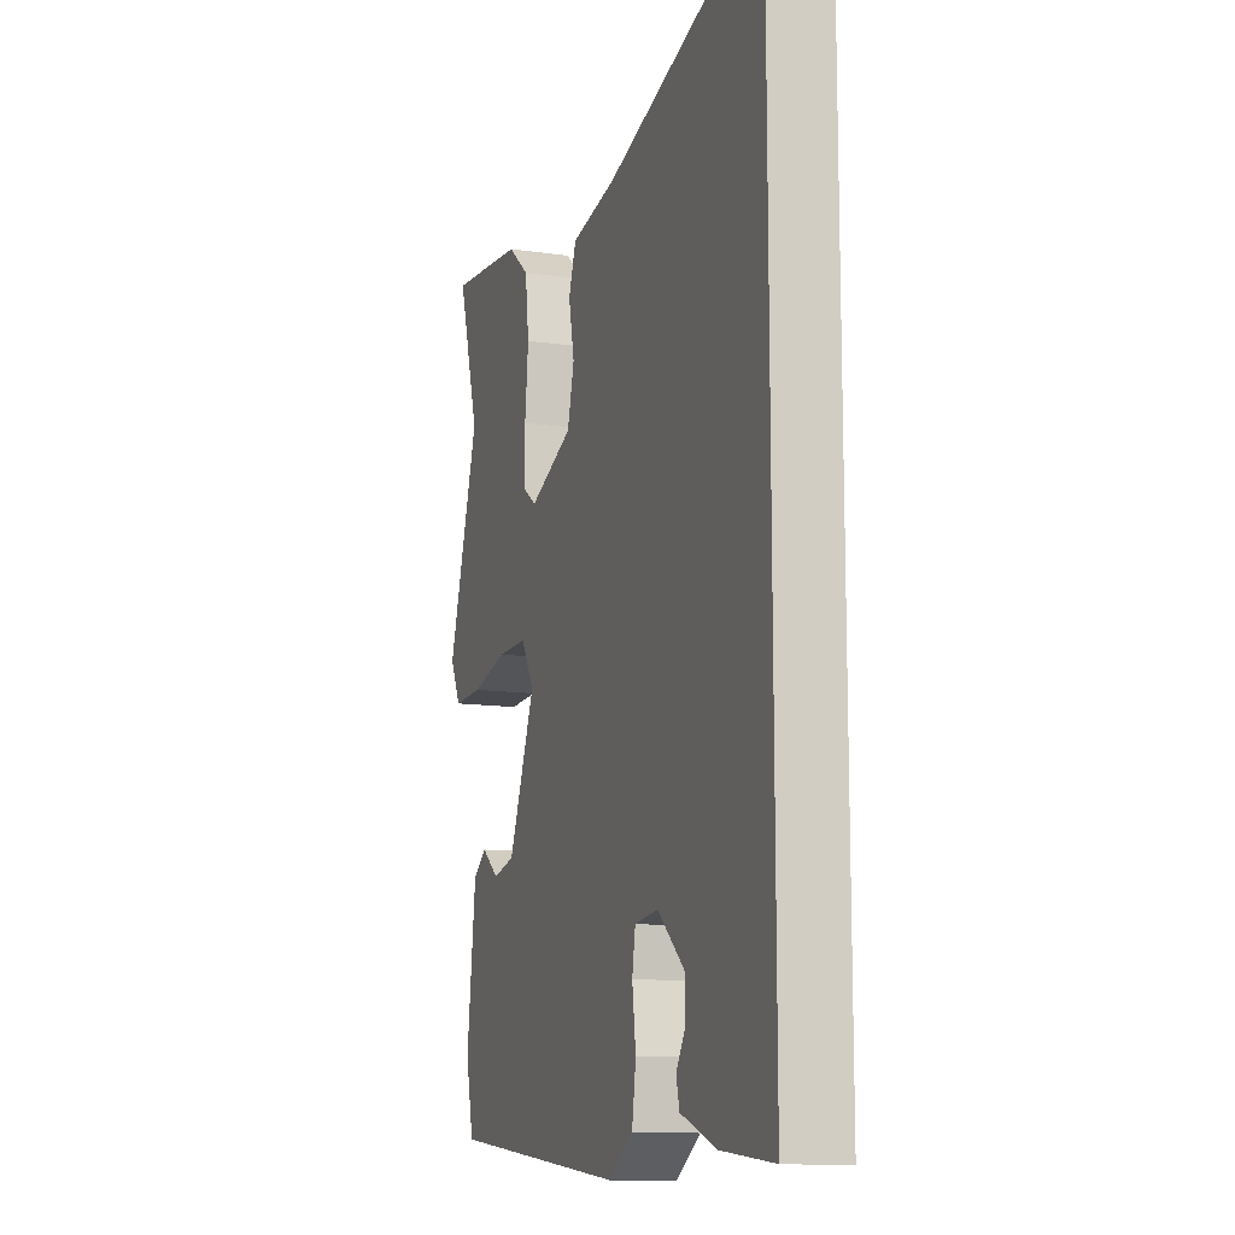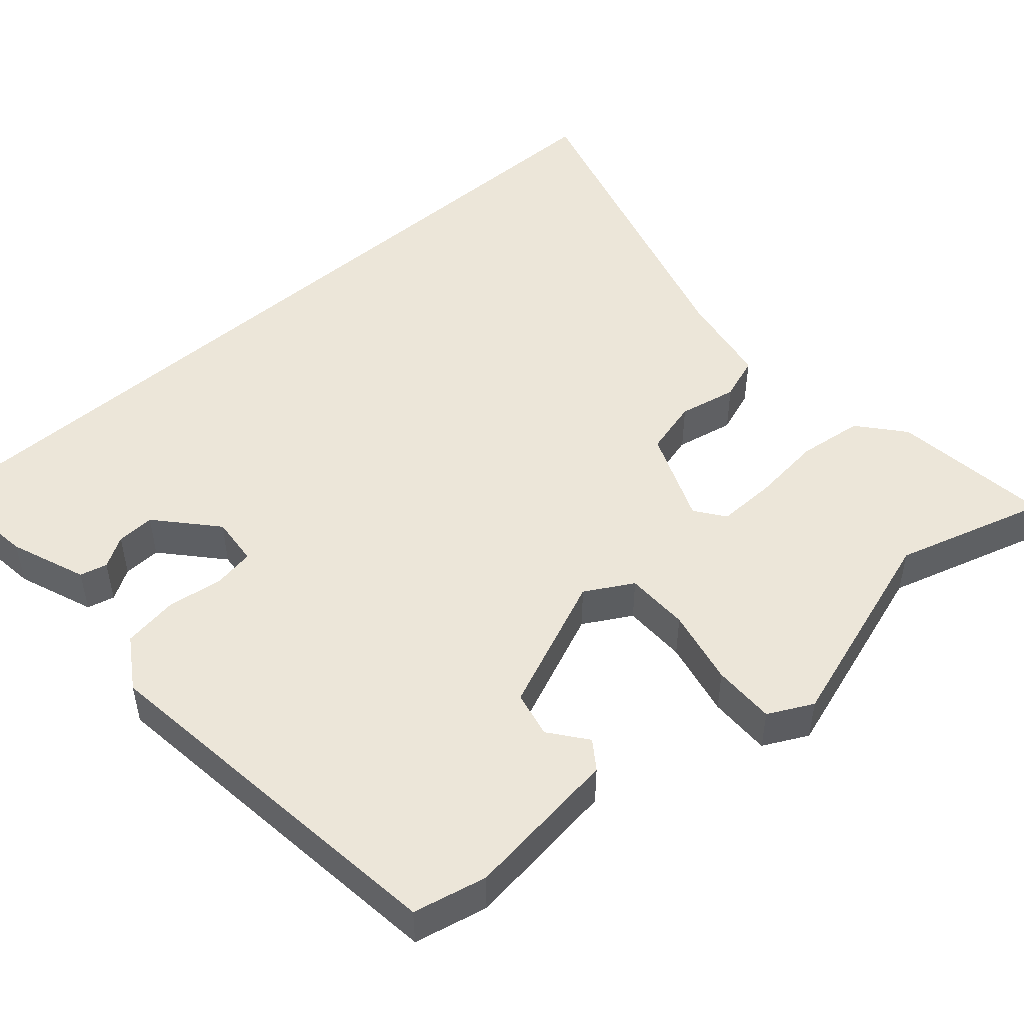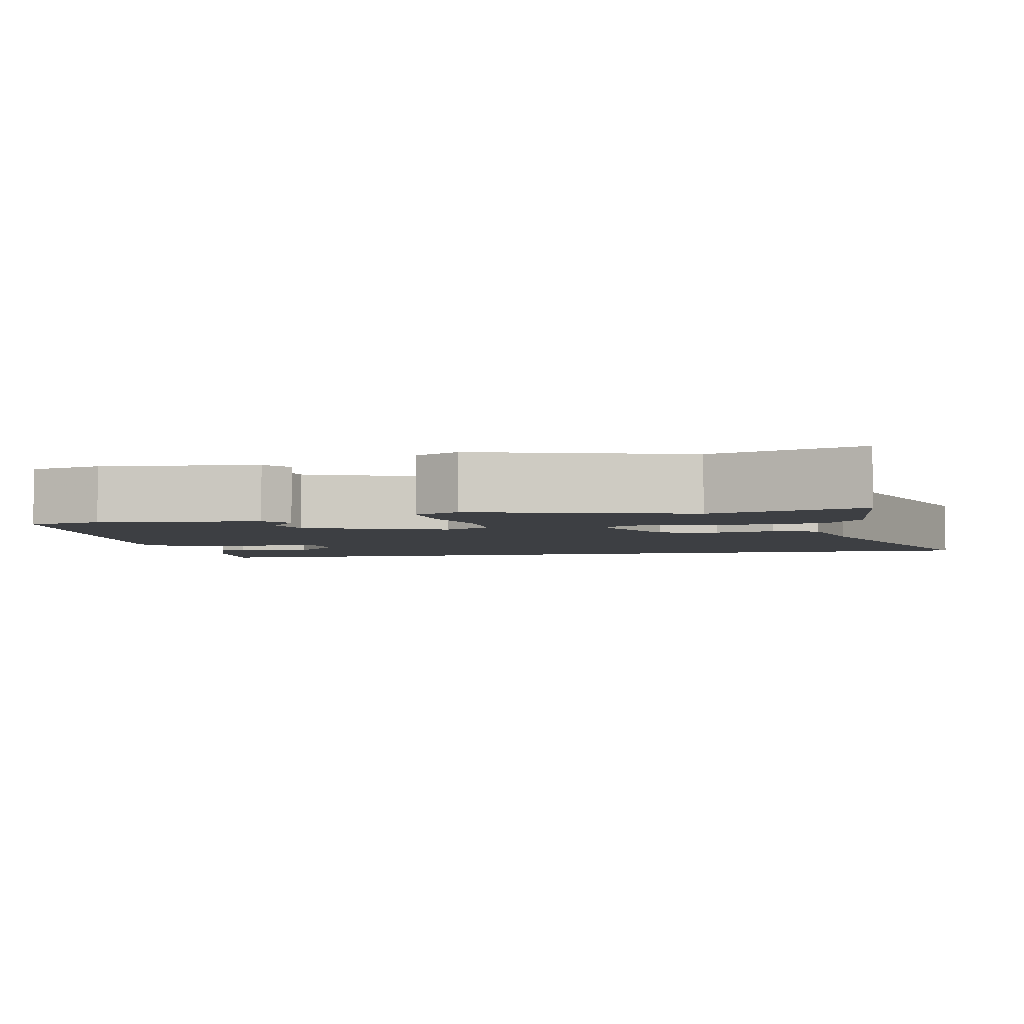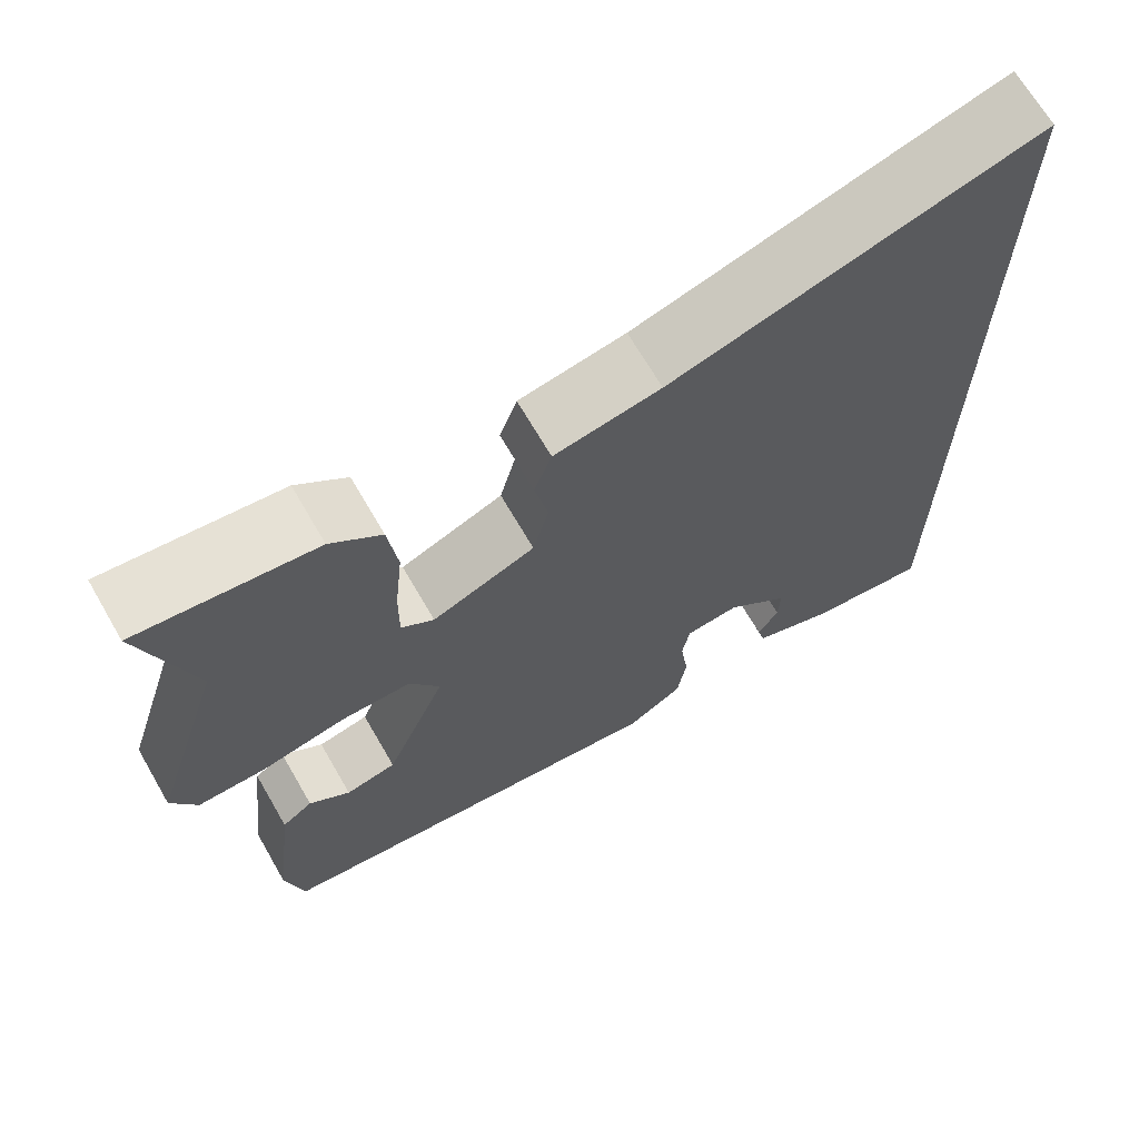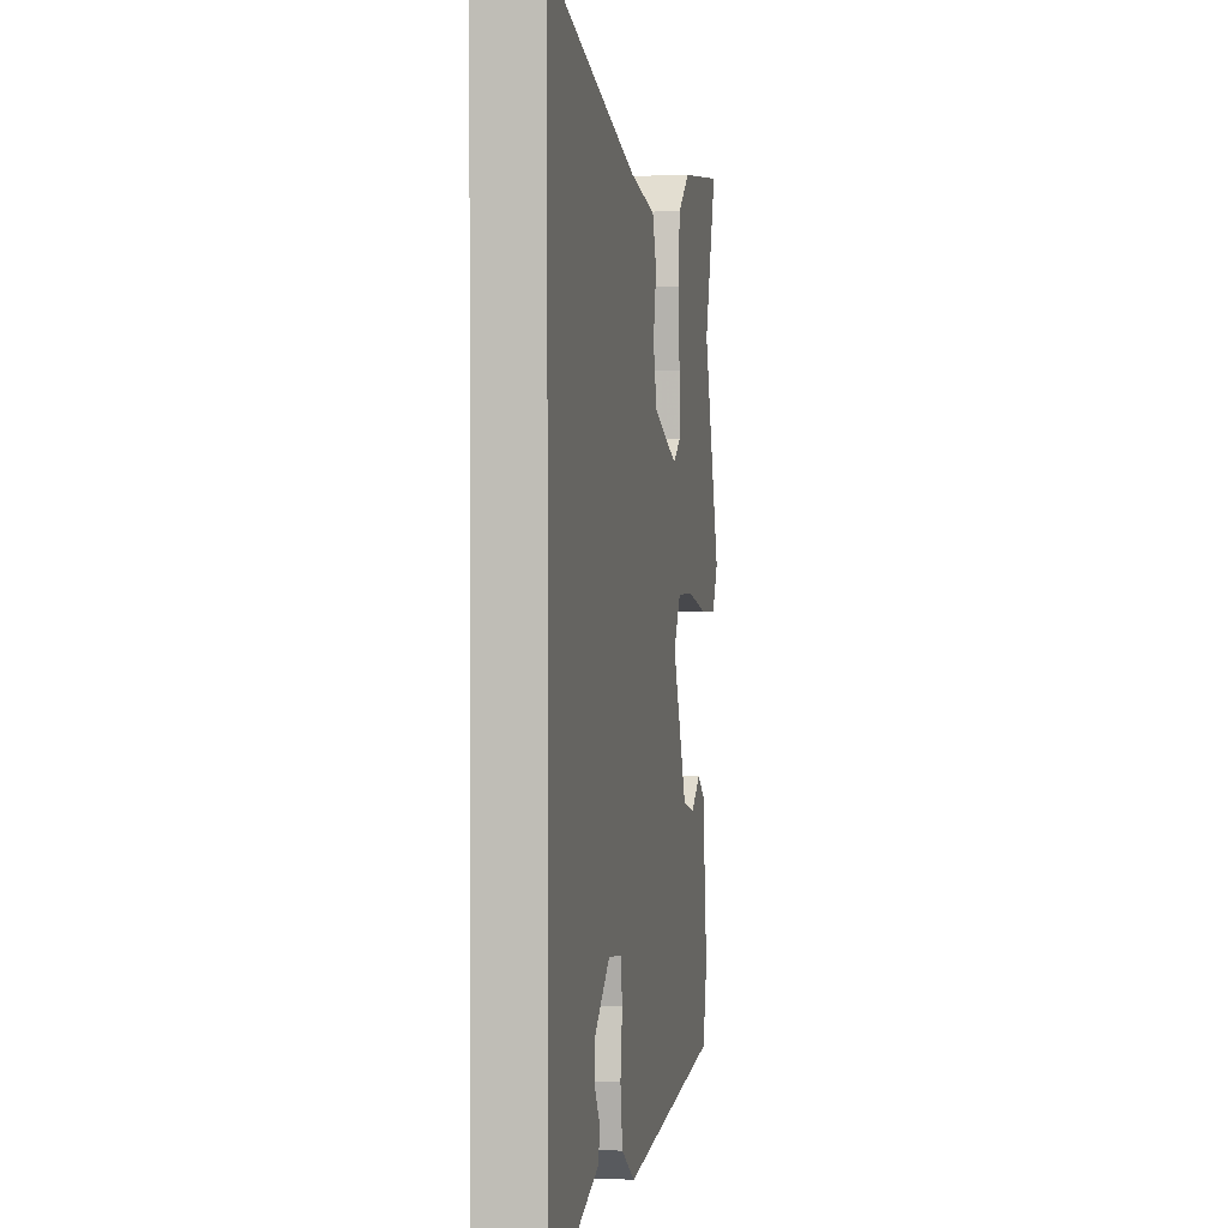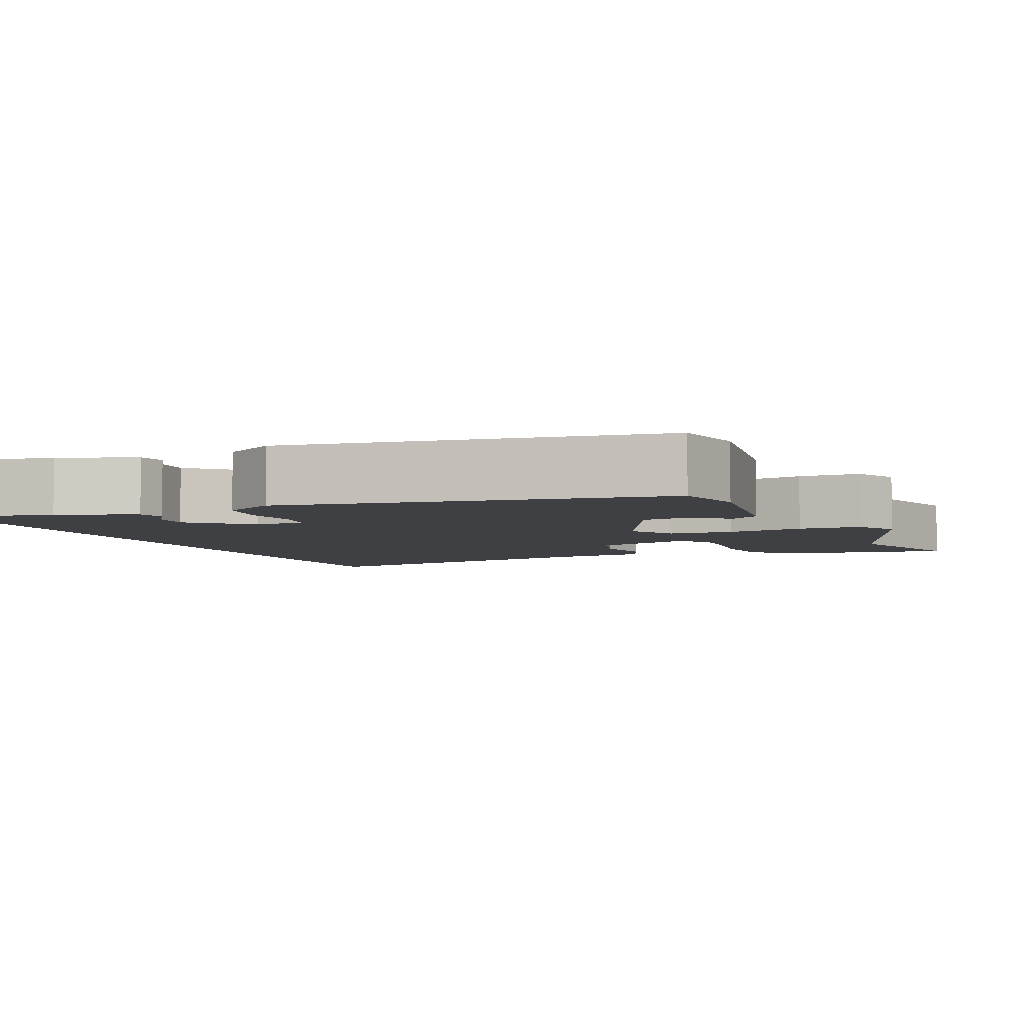
<metadata>
{"format":"obj","ext":"obj","renderer":"f3d","projection":"perspective","resolution":1024,"background":"white","views":[{"elev":-12.3,"azim":71.2,"up":"+Z"},{"elev":48.8,"azim":-131.8,"up":"+Y"},{"elev":-3.8,"azim":-77.6,"up":"+Y"},{"elev":68.3,"azim":-30.1,"up":"+Z"},{"elev":1.1,"azim":100.2,"up":"+Z"},{"elev":-4.7,"azim":-158.6,"up":"+Y"}]}
</metadata>
<code>
v 0.5 0.07 -0.533
v 0.356 0.07 -0.517
v 0.256 0.07 -0.48
v 0.247 0.07 -0.444
v 0.272 0.07 -0.403
v 0.274 0.07 -0.353
v 0.197 0.07 -0.286
v 0.132 0.07 -0.293
v 0.123 0.07 -0.346
v 0.133 0.07 -0.421
v 0.122 0.07 -0.493
v 0.054 0.07 -0.537
v -0.44 0.07 -0.481
v -0.462 0.07 -0.385
v -0.437 0.07 -0.179
v -0.4 0.07 -0.152
v -0.351 0.07 -0.189
v -0.29 0.07 -0.175
v -0.216 0.07 0.004
v -0.252 0.07 0.066
v -0.336 0.07 0.066
v -0.437 0.07 0.043
v -0.519 0.07 0.041
v -0.549 0.07 0.099
v -0.462 0.07 0.374
v -0.522 0.07 0.573
v -0.311 0.07 0.55
v -0.251 0.07 0.501
v -0.24 0.07 0.415
v -0.25 0.07 0.32
v -0.251 0.07 0.243
v -0.212 0.07 0.215
v -0.089 0.07 0.267
v -0.07 0.07 0.341
v -0.086 0.07 0.418
v -0.065 0.07 0.477
v 0.062 0.07 0.501
v 0.5 0.07 0.633
v 0.5 0 -0.533
v 0.356 0 -0.517
v 0.256 0 -0.48
v 0.247 0 -0.444
v 0.272 0 -0.403
v 0.274 0 -0.353
v 0.197 0 -0.286
v 0.132 0 -0.293
v 0.123 0 -0.346
v 0.133 0 -0.421
v 0.122 0 -0.493
v 0.054 0 -0.537
v -0.44 0 -0.481
v -0.462 0 -0.385
v -0.437 0 -0.179
v -0.4 0 -0.152
v -0.351 0 -0.189
v -0.29 0 -0.175
v -0.216 0 0.004
v -0.252 0 0.066
v -0.336 0 0.066
v -0.437 0 0.043
v -0.519 0 0.041
v -0.549 0 0.099
v -0.462 0 0.374
v -0.522 0 0.573
v -0.311 0 0.55
v -0.251 0 0.501
v -0.24 0 0.415
v -0.25 0 0.32
v -0.251 0 0.243
v -0.212 0 0.215
v -0.089 0 0.267
v -0.07 0 0.341
v -0.086 0 0.418
v -0.065 0 0.477
v 0.062 0 0.501
v 0.5 0 0.633
f 37 38 1 2
f 36 37 2
f 35 36 2
f 34 35 2
f 28 29 30
f 27 28 30
f 26 27 30
f 25 26 30
f 25 30 31
f 24 25 31
f 23 24 31
f 22 23 31
f 21 22 31
f 20 21 31 32
f 15 16 17
f 14 15 17
f 13 14 17
f 12 13 17
f 12 17 18
f 11 12 18
f 10 11 18
f 9 10 18
f 8 9 18 19
f 2 3 4 5
f 2 5 6
f 34 2 6
f 33 34 6 7
f 20 32 33
f 19 20 33
f 8 19 33
f 7 8 33
f 40 39 76 75
f 40 75 74
f 40 74 73
f 40 73 72
f 68 67 66
f 68 66 65
f 68 65 64
f 68 64 63
f 69 68 63
f 69 63 62
f 69 62 61
f 69 61 60
f 69 60 59
f 70 69 59 58
f 55 54 53
f 55 53 52
f 55 52 51
f 55 51 50
f 56 55 50
f 56 50 49
f 56 49 48
f 56 48 47
f 57 56 47 46
f 43 42 41 40
f 44 43 40
f 44 40 72
f 45 44 72 71
f 71 70 58
f 71 58 57
f 71 57 46
f 71 46 45
f 1 39 40 2
f 2 40 41 3
f 3 41 42 4
f 4 42 43 5
f 5 43 44 6
f 6 44 45 7
f 7 45 46 8
f 8 46 47 9
f 9 47 48 10
f 10 48 49 11
f 11 49 50 12
f 12 50 51 13
f 13 51 52 14
f 14 52 53 15
f 15 53 54 16
f 16 54 55 17
f 17 55 56 18
f 18 56 57 19
f 19 57 58 20
f 20 58 59 21
f 21 59 60 22
f 22 60 61 23
f 23 61 62 24
f 24 62 63 25
f 25 63 64 26
f 26 64 65 27
f 27 65 66 28
f 28 66 67 29
f 29 67 68 30
f 30 68 69 31
f 31 69 70 32
f 32 70 71 33
f 33 71 72 34
f 34 72 73 35
f 35 73 74 36
f 36 74 75 37
f 37 75 76 38
f 38 76 39 1

</code>
